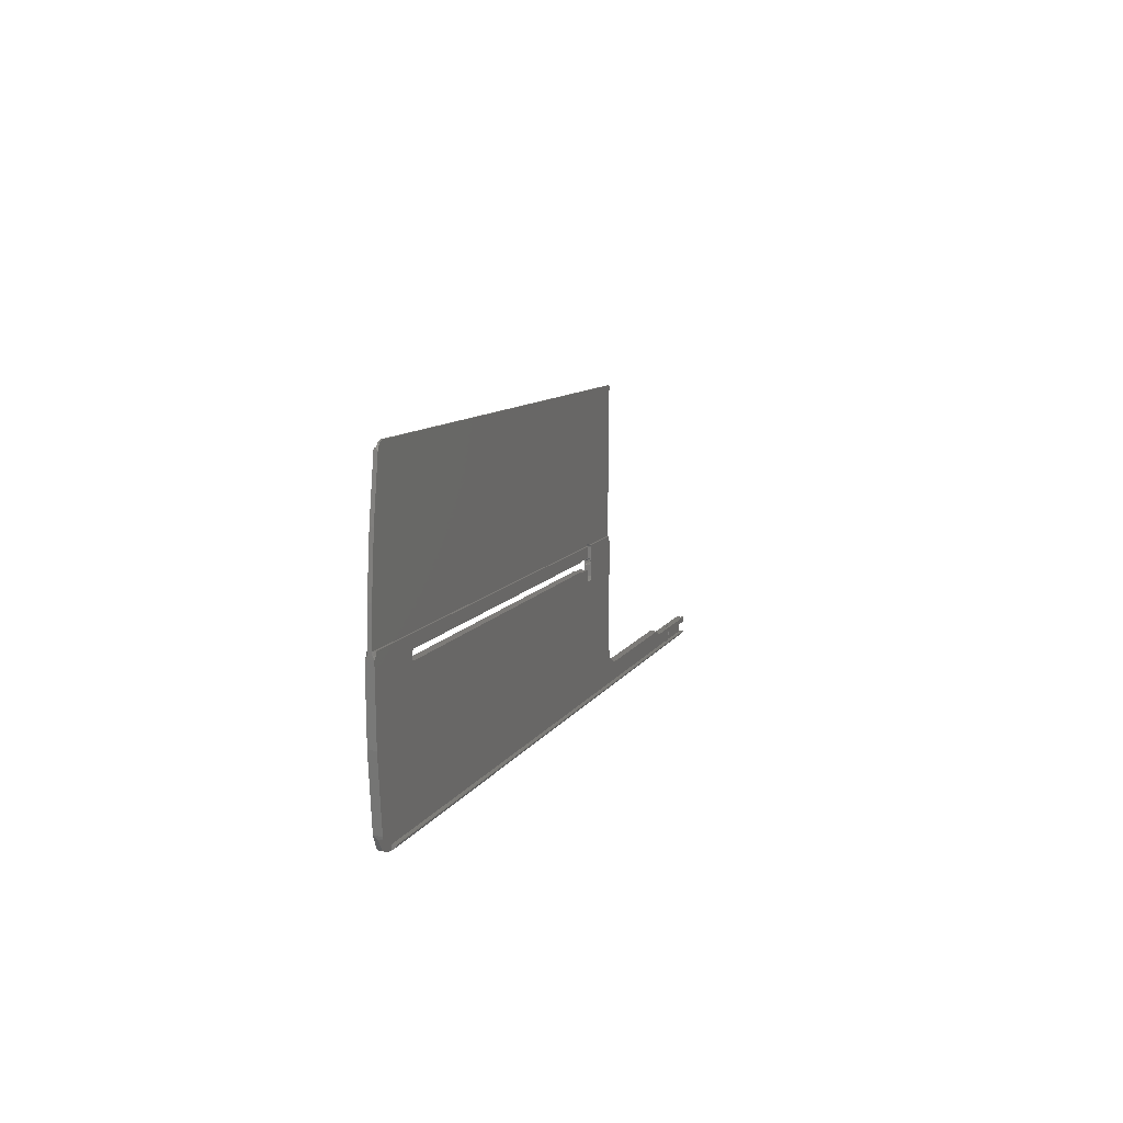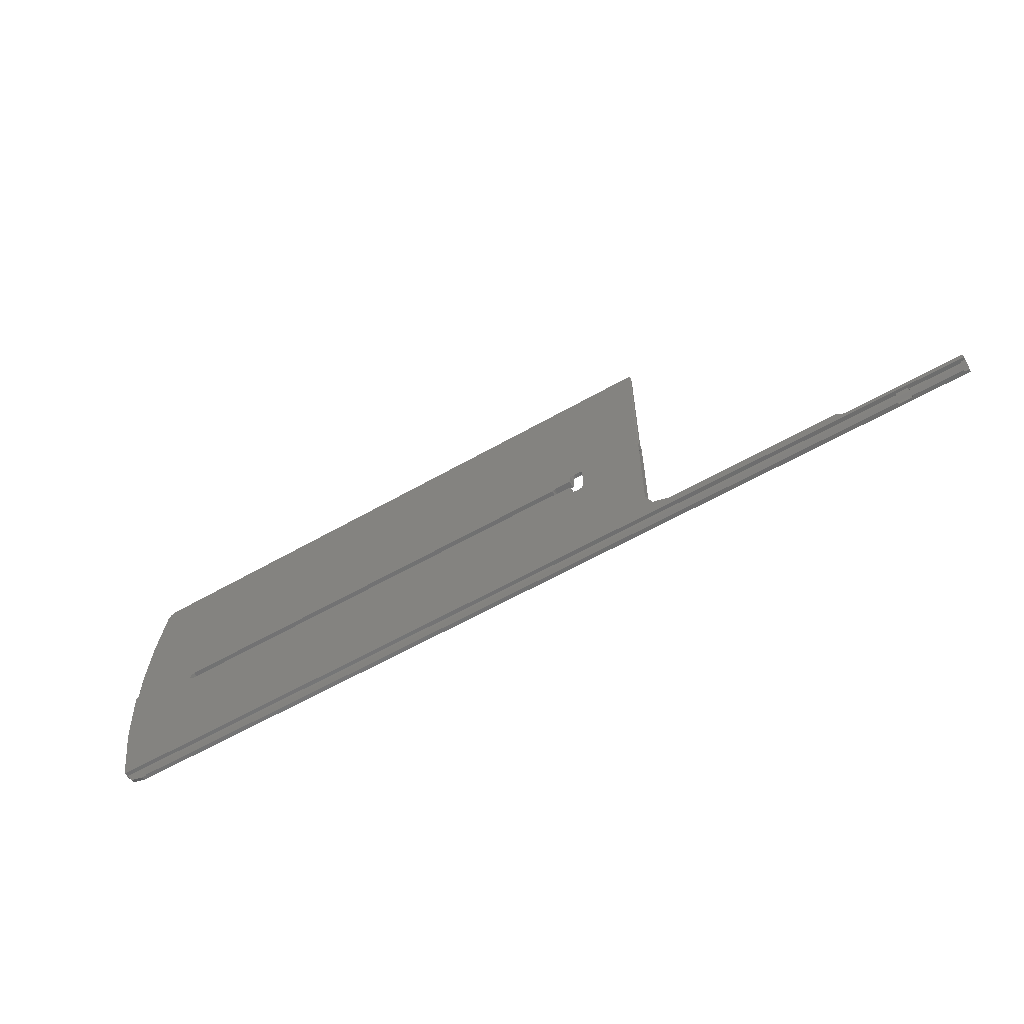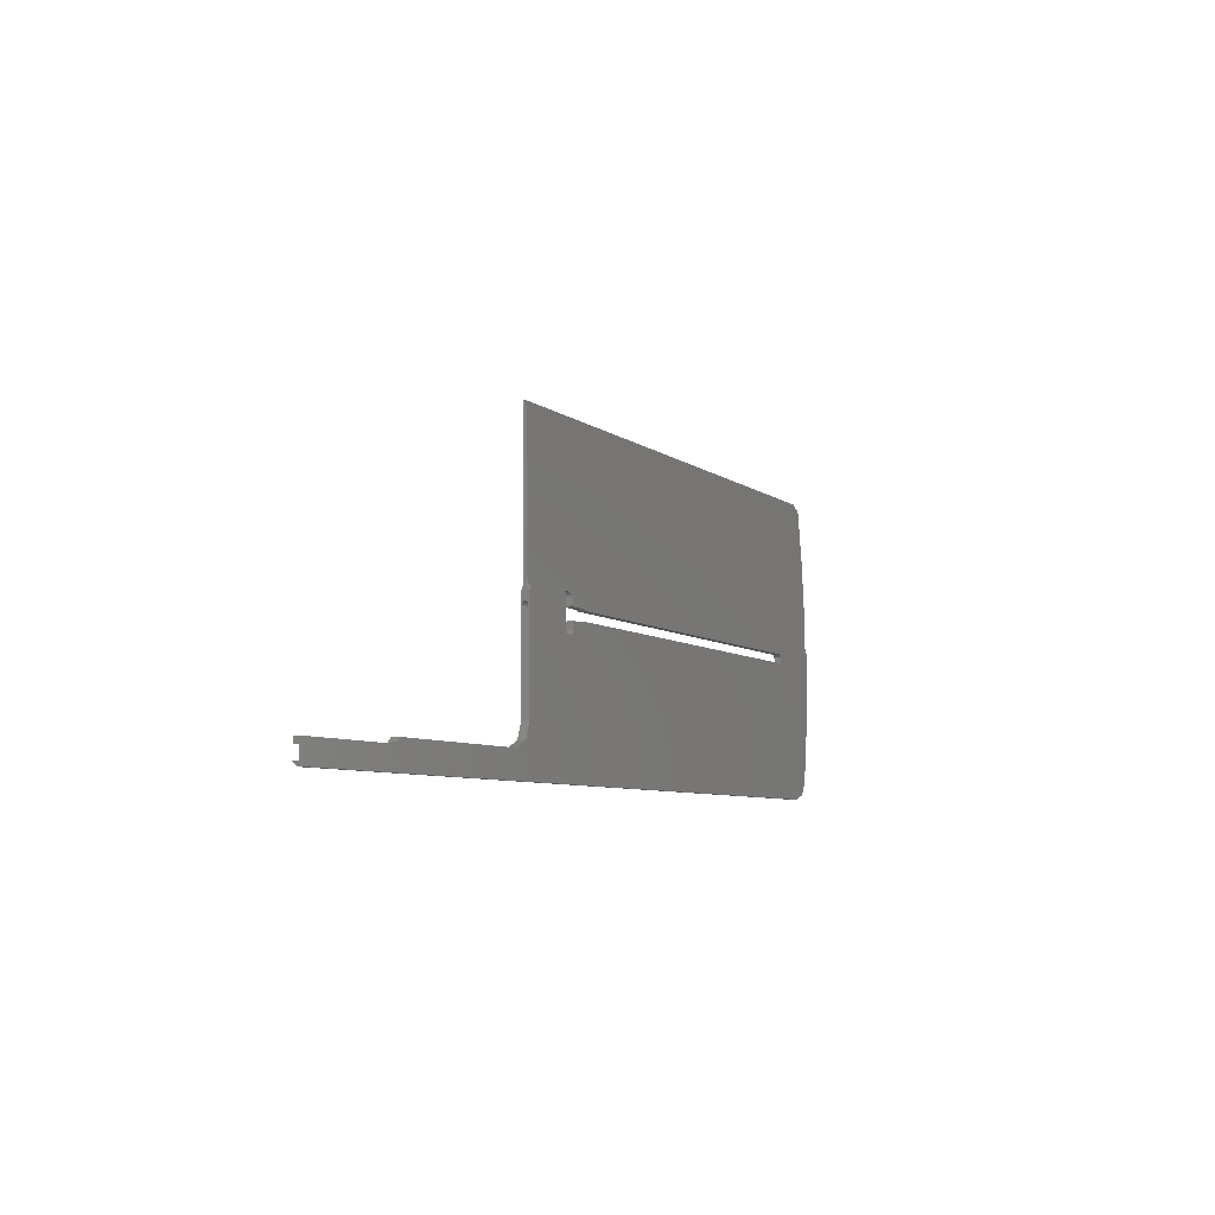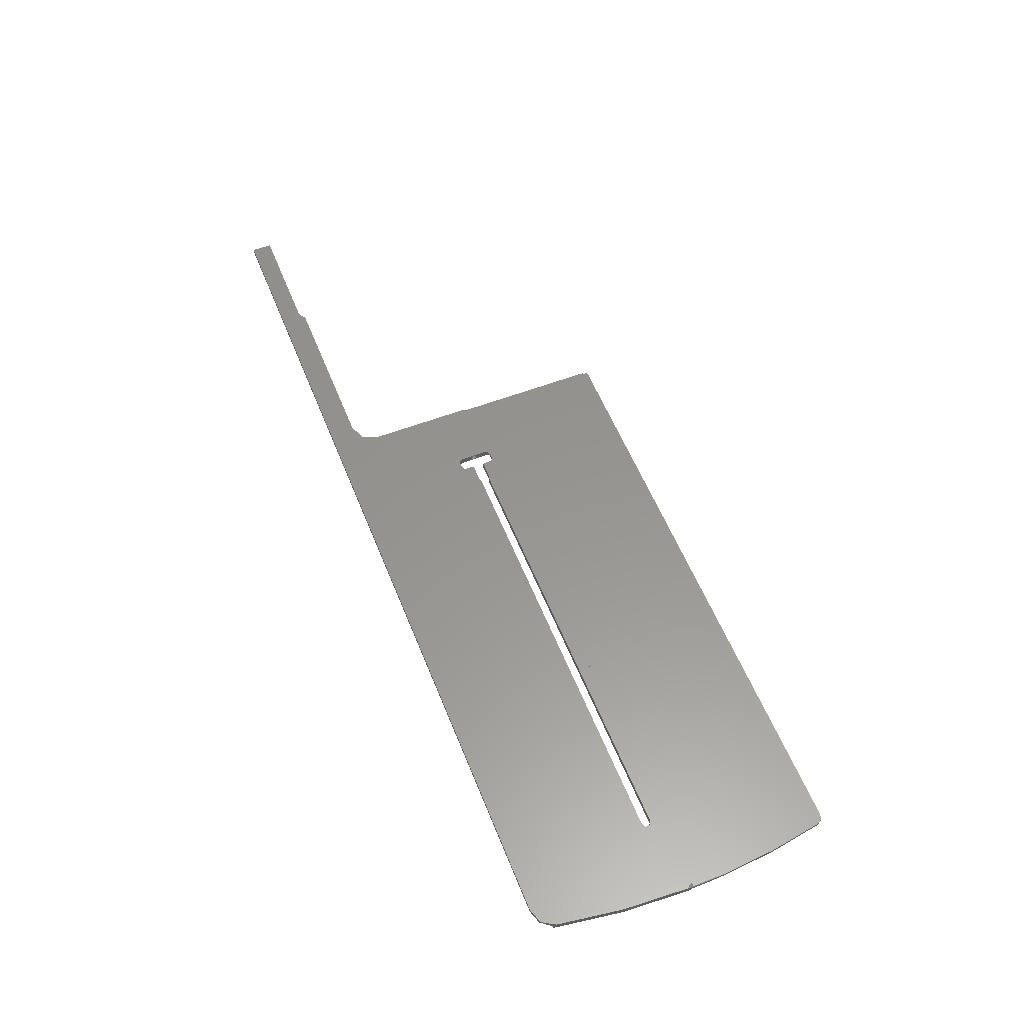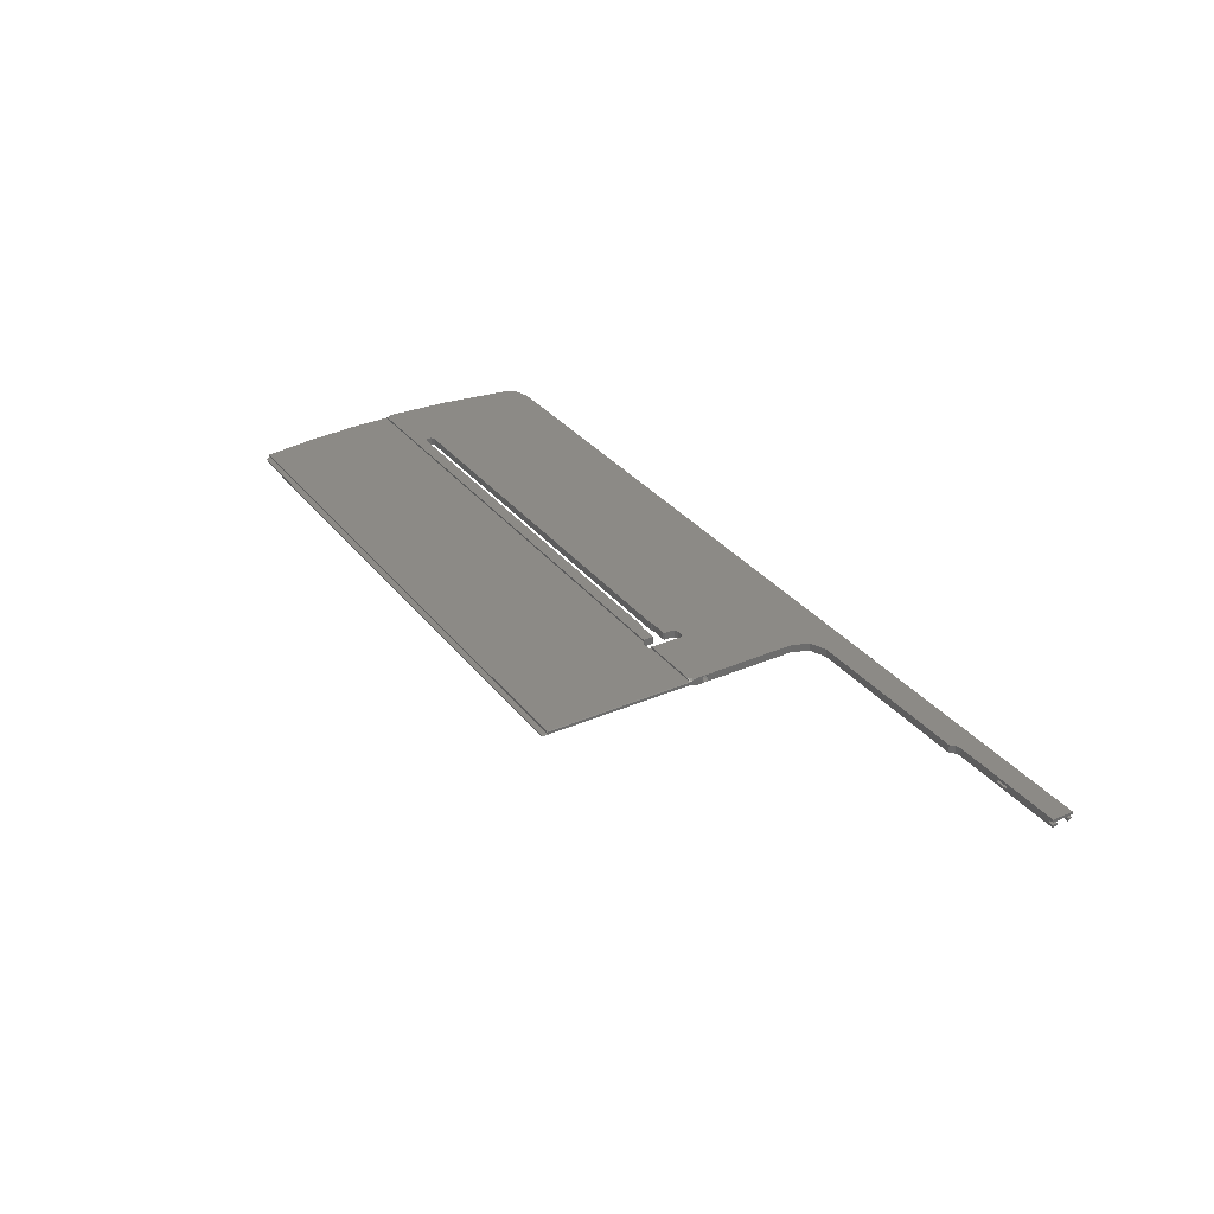
<metadata>
{"format":"stl","ext":"stl","renderer":"f3d","projection":"perspective","resolution":1024,"background":"white","views":[{"elev":8.8,"azim":-72.9,"up":"+Z"},{"elev":-59.9,"azim":30.4,"up":"+Z"},{"elev":-6.5,"azim":116.1,"up":"+Z"},{"elev":57.7,"azim":-111.8,"up":"+Y"},{"elev":31.4,"azim":59.0,"up":"+Y"}]}
</metadata>
<code>
# stl→obj: 245 verts, 502 faces
v 320 5.628 -544.9
v 320 5.583 -540.4
v 320 4.983 -540.4
v 295 5.583 -540.4
v 320 5.028 -544.9
v 319.1 5.028 -544.9
v 319.1 4.983 -540.4
v 122.9 5.628 -544.9
v 122.9 4.824 -544.9
v 124 4.824 -544.9
v 124 4.656 -544.9
v 305.1 5.028 -544.9
v 308 4.968 -544.9
v 308 4.656 -544.9
v 307.8 4.552 -541.3
v 307.9 4.992 -541.3
v 307.9 4.492 -541.3
v 307.9 5.028 -544.9
v 305 4.552 -541.3
v 305 4.932 -541.3
v 305.1 4.992 -541.3
v 305.1 4.552 -541.3
v 305.1 4.543 -540.4
v 305.2 4.492 -541.3
v 305.1 4.932 -541.3
v 305.1 4.923 -540.4
v 305.1 4.492 -541.3
v 305.2 4.992 -541.3
v 320 4.518 -543.9
v 320 3.913 -544.2
v 320 4.526 -544.8
v 124 3.913 -544.2
v 319.1 4.518 -543.9
v 319.1 4.526 -544.8
v 320 3.911 -543.9
v 124 3.911 -543.9
v 305.1 4.518 -543.9
v 124 4.814 -543.9
v 308 4.578 -543.9
v 308 4.814 -543.9
v 307.9 4.518 -543.9
v 307.8 4.992 -541.3
v 307.8 4.983 -540.4
v 305.2 4.983 -540.4
v 307.8 4.932 -541.3
v 307.8 4.543 -540.4
v 250 3.892 -477.7
v 250 3.932 -477.9
v 249.9 4.021 -477.7
v 236 4.872 -513.3
v 236.1 4.497 -513.3
v 236 4.122 -513.3
v 320 3.885 -540.4
v 320 3.893 -541.5
v 320 4.494 -541.5
v 118.2 3.893 -541.5
v 320 4.483 -540.4
v 319.1 4.483 -540.4
v 319.1 4.494 -541.5
v 295 3.885 -540.4
v 255 3.876 -539.2
v 305.2 4.483 -540.4
v 236.1 4.039 -513.5
v 307.8 4.923 -540.4
v 236 5.253 -513.9
v 236.1 4.959 -513.5
v 319 4.543 -540.4
v 307.8 4.483 -540.4
v 307.8 4.492 -541.3
v 249.9 4.958 -513.5
v 236 4.885 -514.6
v 236.1 5.153 -513.9
v 233.2 3.66 -510.3
v 233.2 4.06 -510.3
v 115.2 4.06 -510.3
v 115.2 4.002 -502.5
v 115.9 3.66 -510.3
v 115 4.025 -510.8
v 115 4.16 -510.3
v 233.1 3.662 -510.6
v 233.1 4.885 -510.4
v 233.5 4.881 -510.1
v 233.6 4.058 -510
v 119.9 3.815 -477.4
v 118.7 3.818 -477.9
v 116.2 3.914 -490.7
v 118 3.827 -479.1
v 118.1 3.891 -541.2
v 131.1 3.691 -514.4
v 118 3.888 -540.9
v 115.8 3.779 -526.3
v 115.6 3.665 -511
v 233 3.665 -510.9
v 233 3.676 -512.4
v 232.7 3.678 -512.7
v 229 3.678 -512.7
v 228.6 3.678 -512.8
v 228.3 3.68 -512.9
v 132 3.68 -512.9
v 131.1 3.683 -513.4
v 235.7 4.06 -510.3
v 235.7 3.66 -510.3
v 249.1 3.66 -510.3
v 235.9 3.662 -510.6
v 249.8 4.06 -510.3
v 249.4 3.665 -511
v 236 3.665 -510.9
v 250 3.839 -534.2
v 235.8 4.885 -510.4
v 249.5 3.815 -477.4
v 235.5 4.881 -510.1
v 235.4 4.058 -510
v 250 4.16 -510.3
v 250 3.978 -478.6
v 249.7 3.815 -477.5
v 249.8 3.816 -477.6
v 118.2 4.79 -541.5
v 132 3.695 -514.9
v 305 4.79 -541.5
v 305 4.554 -541.5
v 249.9 5.153 -513.9
v 249.9 4.968 -514.4
v 236.1 4.968 -514.4
v 307.9 4.494 -541.5
v 305.1 4.494 -541.5
v 249.9 4.049 -514.4
v 249.9 4.51 -514.6
v 236.1 4.51 -514.6
v 236 4.135 -514.6
v 236.1 4.048 -514.4
v 118 5.587 -540.8
v 115 3.669 -511.5
v 115 5.297 -511.6
v 115.8 5.443 -526.3
v 115 4.946 -511
v 233 5.287 -510.6
v 233.1 5.285 -510.4
v 233 5.305 -512.4
v 233 5.29 -510.9
v 232.7 5.307 -512.7
v 229 5.307 -512.7
v 228.6 5.308 -512.7
v 228.3 5.31 -512.9
v 132 5.31 -512.9
v 131.1 5.315 -513.4
v 131.1 5.325 -514.4
v 251.5 3.865 -537.8
v 228.3 3.695 -514.9
v 132 5.33 -514.9
v 228.6 3.696 -515.1
v 228.3 5.33 -514.9
v 229 3.696 -515.2
v 228.6 5.332 -515.1
v 233 3.71 -516.9
v 232.7 3.696 -515.2
v 229 5.332 -515.2
v 233.3 3.715 -517.6
v 233 3.698 -515.4
v 233 5.335 -515.4
v 232.7 5.332 -515.2
v 233 5.35 -516.9
v 234 3.717 -517.9
v 233.3 5.357 -517.6
v 235 3.717 -517.9
v 235 5.36 -517.9
v 234 5.36 -517.9
v 235.7 3.715 -517.6
v 236 3.71 -516.9
v 235.7 5.357 -517.6
v 236 3.753 -513.9
v 236 5.35 -516.9
v 236 5.29 -510.9
v 236 5.287 -510.6
v 250 3.669 -511.5
v 250 4.042 -510.8
v 250 3.753 -513.9
v 250 4.122 -513.3
v 250 5.297 -511.6
v 250 4.911 -510.9
v 250 5.522 -534.2
v 250 5.253 -513.9
v 250 4.885 -514.6
v 250 4.135 -514.6
v 251.5 5.557 -537.8
v 293.8 3.882 -540.1
v 292.9 3.876 -539.2
v 255 5.571 -539.2
v 293 5.571 -539.2
v 293.8 5.58 -540.1
v 305 4.814 -543.9
v 120 4.814 -544
v 119.7 5.616 -543.7
v 249.9 4.497 -513.3
v 236.1 3.853 -513.9
v 319 4.554 -541.5
v 319 4.79 -541.5
v 319 4.923 -540.4
v 249.9 4.039 -513.5
v 308 4.554 -541.5
v 308 4.79 -541.5
v 319 4.814 -543.9
v 249.9 3.853 -513.9
v 115 4.108 -506.4
v 115 4.767 -506.4
v 308 4.552 -541.3
v 308 4.932 -541.3
v 250 4.785 -510.4
v 115 4.784 -510.4
v 305 4.578 -543.9
v 305 4.587 -544.8
v 305 4.656 -544.9
v 305 4.968 -544.9
v 250 4.872 -513.3
v 319 4.578 -543.9
v 319 4.587 -544.8
v 319 4.656 -544.9
v 319 4.968 -544.9
v 234 4.057 -509.9
v 307.9 4.526 -544.8
v 305.1 4.526 -544.8
v 118.9 4.171 -477.8
v 120 4.07 -477.4
v 120 4.169 -477.4
v 249.5 4.169 -477.4
v 249.7 4.169 -477.5
v 118.1 4.178 -478.6
v 308 4.587 -544.8
v 235 4.057 -509.9
v 250 4.469 -478.6
v 235 4.88 -509.9
v 234 4.88 -509.9
v 115.2 4.806 -502.5
v 116.2 4.689 -490.7
v 118 4.573 -479
v 249.7 4.178 -478.6
v 118.1 4.569 -478.6
v 249.8 4.569 -478.6
v 249.8 4.885 -510.4
v 115.2 4.885 -510.4
v 118.1 4.571 -478.8
v 249.4 5.292 -511.1
v 249.1 5.285 -510.4
v 235.8 5.285 -510.4
v 115.9 5.285 -510.4
v 115.6 5.292 -511.1
f 1 2 3
f 4 3 2
f 5 1 3
f 6 5 3
f 7 6 3
f 7 3 4
f 8 2 1
f 4 2 8
f 6 1 5
f 9 1 10
f 11 10 1
f 8 1 9
f 12 11 1
f 13 1 14
f 6 14 1
f 15 16 17
f 12 1 18
f 19 20 21
f 22 23 24
f 25 26 22
f 13 18 1
f 22 26 23
f 27 21 28
f 29 30 31
f 32 31 30
f 33 29 31
f 34 33 31
f 34 31 32
f 29 35 30
f 36 30 35
f 32 30 36
f 33 35 29
f 37 38 35
f 36 35 38
f 39 35 40
f 33 40 35
f 41 37 35
f 42 43 28
f 28 43 44
f 45 42 16
f 15 46 45
f 39 41 35
f 47 48 49
f 50 51 52
f 53 54 55
f 56 55 54
f 57 53 55
f 58 57 55
f 59 55 56
f 58 55 59
f 60 54 53
f 61 56 54
f 60 61 54
f 58 53 57
f 62 60 53
f 52 51 63
f 64 53 58
f 50 65 66
f 64 46 53
f 64 58 67
f 68 62 53
f 69 24 62
f 70 51 66
f 71 72 65
f 46 68 53
f 73 74 75
f 76 75 74
f 77 73 75
f 78 77 75
f 79 75 76
f 78 75 79
f 80 74 73
f 81 74 80
f 82 74 81
f 83 74 82
f 83 84 74
f 85 74 84
f 86 76 74
f 87 86 74
f 85 87 74
f 80 73 77
f 88 56 77
f 89 77 56
f 90 88 77
f 91 90 77
f 92 91 77
f 78 92 77
f 93 80 77
f 94 93 77
f 95 94 77
f 96 95 77
f 97 96 77
f 98 97 77
f 99 98 77
f 100 99 77
f 89 100 77
f 101 102 103
f 104 103 102
f 105 101 103
f 106 105 103
f 104 107 103
f 108 103 107
f 108 106 103
f 109 102 101
f 109 104 102
f 110 101 105
f 111 109 101
f 112 111 101
f 112 101 110
f 113 105 106
f 113 114 105
f 48 105 114
f 115 110 105
f 116 115 105
f 47 116 105
f 47 105 48
f 117 56 88
f 118 89 56
f 61 118 56
f 117 119 56
f 120 56 119
f 65 72 66
f 70 72 121
f 122 121 123
f 124 59 56
f 125 124 56
f 121 72 123
f 126 127 128
f 127 123 128
f 129 130 128
f 120 125 56
f 117 88 90
f 131 90 91
f 131 117 90
f 92 132 91
f 133 91 132
f 134 91 133
f 131 91 134
f 78 132 92
f 135 133 132
f 135 132 78
f 136 80 93
f 137 80 136
f 81 80 137
f 138 93 94
f 139 93 138
f 136 93 139
f 140 94 95
f 138 94 140
f 140 95 96
f 141 96 97
f 140 96 141
f 142 97 98
f 141 97 142
f 143 98 99
f 142 98 143
f 144 99 100
f 143 99 144
f 145 100 89
f 144 100 145
f 146 89 118
f 145 89 146
f 147 148 118
f 149 118 148
f 61 147 118
f 146 118 149
f 147 150 148
f 151 148 150
f 149 148 151
f 147 152 150
f 153 150 152
f 151 150 153
f 154 155 152
f 156 152 155
f 157 154 152
f 147 157 152
f 153 152 156
f 154 158 155
f 159 155 158
f 160 155 159
f 156 155 160
f 161 158 154
f 159 158 161
f 161 154 157
f 147 162 157
f 163 157 162
f 161 157 163
f 147 164 162
f 165 162 164
f 166 162 165
f 163 162 166
f 147 167 164
f 165 164 167
f 147 168 167
f 169 167 168
f 165 167 169
f 147 107 168
f 170 168 107
f 169 168 171
f 170 171 168
f 172 107 104
f 147 108 107
f 65 107 172
f 50 107 65
f 52 170 107
f 50 52 107
f 172 104 173
f 109 173 104
f 108 174 106
f 175 106 174
f 113 106 175
f 176 174 108
f 177 178 174
f 179 174 178
f 176 177 174
f 175 174 179
f 180 108 147
f 181 108 180
f 182 108 181
f 183 176 108
f 182 183 108
f 184 147 61
f 180 147 184
f 185 186 61
f 187 61 186
f 60 185 61
f 184 61 187
f 188 186 185
f 187 186 188
f 189 185 60
f 188 185 189
f 189 60 4
f 62 4 60
f 190 119 117
f 20 120 119
f 20 119 190
f 38 190 117
f 10 38 117
f 9 10 117
f 191 9 117
f 192 191 117
f 192 117 131
f 70 66 72
f 127 122 123
f 50 66 51
f 71 123 72
f 193 63 51
f 52 194 170
f 52 63 194
f 58 59 67
f 124 195 59
f 67 59 195
f 43 64 67
f 124 196 195
f 197 195 196
f 67 195 197
f 193 198 63
f 199 200 196
f 201 196 200
f 170 194 130
f 198 202 63
f 126 194 202
f 203 204 79
f 124 199 196
f 197 196 201
f 205 200 199
f 40 201 200
f 13 40 200
f 206 13 200
f 206 200 205
f 126 130 194
f 63 202 194
f 113 175 207
f 208 135 78
f 208 78 79
f 204 208 79
f 175 179 207
f 17 199 124
f 205 199 17
f 27 124 125
f 24 124 27
f 69 124 24
f 15 68 46
f 69 17 124
f 129 128 71
f 71 128 123
f 126 183 127
f 170 130 129
f 127 183 182
f 126 128 130
f 202 176 183
f 19 125 120
f 27 125 19
f 19 120 20
f 27 19 21
f 209 190 38
f 210 190 209
f 210 211 190
f 212 190 211
f 20 190 212
f 36 38 10
f 198 177 176
f 70 121 213
f 122 181 121
f 121 181 213
f 37 209 38
f 32 36 10
f 11 32 10
f 8 9 191
f 192 8 191
f 214 201 40
f 215 201 214
f 216 201 215
f 217 201 216
f 197 201 217
f 13 39 40
f 203 79 76
f 83 218 84
f 33 214 40
f 219 37 41
f 70 213 193
f 220 37 219
f 112 110 84
f 85 84 221
f 45 43 42
f 222 110 223
f 115 224 110
f 49 225 116
f 115 225 224
f 45 64 43
f 85 221 226
f 219 41 39
f 223 224 226
f 219 39 227
f 13 227 39
f 47 49 116
f 218 228 84
f 224 225 226
f 215 214 34
f 34 214 33
f 48 114 225
f 45 46 64
f 113 207 229
f 70 193 51
f 228 111 112
f 228 230 111
f 193 213 177
f 122 182 181
f 218 231 230
f 204 76 232
f 203 76 204
f 87 233 86
f 210 209 37
f 87 226 234
f 210 37 220
f 11 211 32
f 210 32 211
f 218 230 228
f 113 229 114
f 225 114 235
f 225 235 226
f 219 34 32
f 220 219 32
f 228 112 84
f 210 220 32
f 86 233 232
f 86 232 76
f 83 231 218
f 83 82 231
f 212 211 11
f 87 234 233
f 226 235 236
f 235 114 237
f 114 229 237
f 12 212 11
f 49 48 225
f 219 215 34
f 219 216 215
f 227 14 216
f 217 216 14
f 219 227 216
f 221 223 226
f 85 226 87
f 116 225 115
f 222 221 84
f 222 223 221
f 13 14 227
f 230 231 237
f 235 237 236
f 6 217 14
f 15 45 16
f 16 12 18
f 69 15 17
f 22 24 27
f 69 62 68
f 16 205 17
f 69 68 15
f 127 182 122
f 206 18 13
f 16 18 206
f 110 224 223
f 231 82 237
f 111 237 109
f 207 238 237
f 197 217 6
f 82 81 237
f 27 25 22
f 204 239 208
f 27 28 25
f 232 233 239
f 197 6 7
f 189 4 8
f 188 189 8
f 187 188 8
f 184 187 8
f 180 184 8
f 165 180 8
f 166 165 8
f 163 166 8
f 161 163 8
f 159 161 8
f 160 159 8
f 156 160 8
f 153 156 8
f 151 153 8
f 149 151 8
f 146 149 8
f 145 146 8
f 192 145 8
f 226 240 234
f 226 236 240
f 20 212 21
f 207 237 229
f 193 177 198
f 111 230 237
f 198 176 202
f 21 212 12
f 126 202 183
f 21 12 28
f 42 28 12
f 222 84 110
f 42 12 16
f 197 7 4
f 204 232 239
f 236 237 81
f 237 238 109
f 179 238 207
f 67 197 4
f 43 67 4
f 44 43 4
f 16 206 205
f 233 234 239
f 234 240 239
f 26 44 4
f 28 44 26
f 23 26 4
f 28 26 25
f 240 236 239
f 236 81 239
f 62 23 4
f 24 23 62
f 169 178 180
f 181 180 178
f 165 169 180
f 169 241 178
f 179 178 241
f 213 181 178
f 177 213 178
f 169 242 241
f 179 241 242
f 173 243 242
f 109 242 243
f 172 173 242
f 171 172 242
f 169 171 242
f 109 238 242
f 179 242 238
f 109 243 173
f 65 172 171
f 71 65 171
f 129 71 171
f 170 129 171
f 244 144 145
f 131 244 145
f 192 131 145
f 142 143 144
f 137 142 144
f 244 137 144
f 137 141 142
f 139 140 141
f 136 139 141
f 137 136 141
f 139 138 140
f 81 137 244
f 134 245 244
f 239 244 245
f 131 134 244
f 81 244 239
f 134 133 245
f 135 245 133
f 208 239 245
f 208 245 135

</code>
